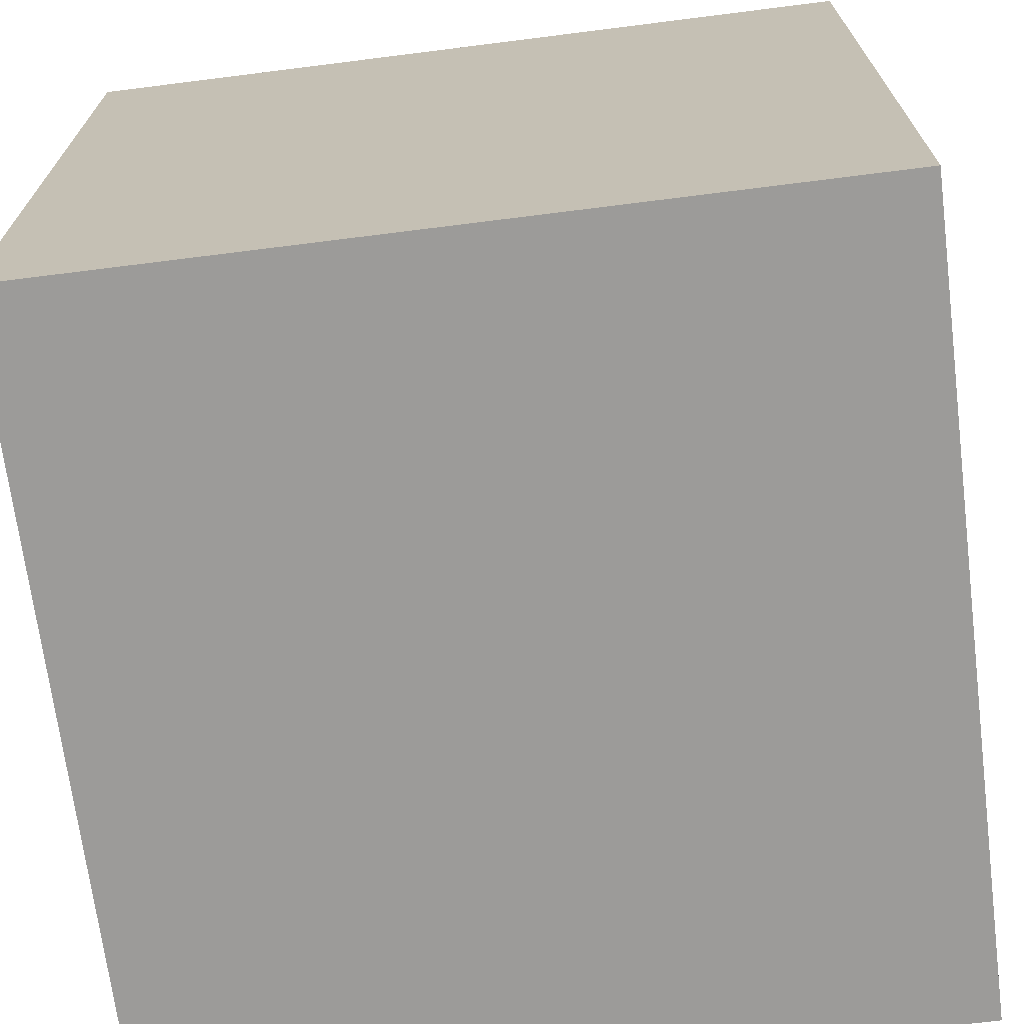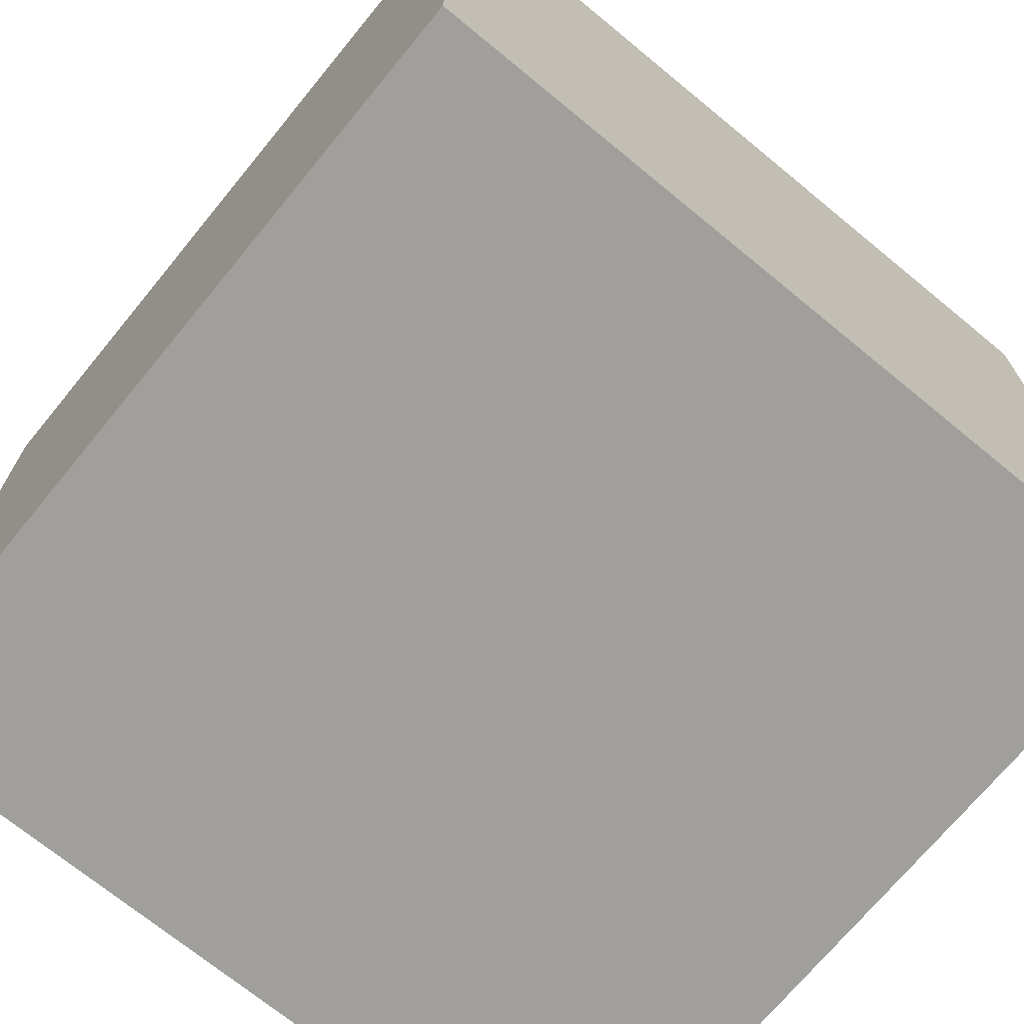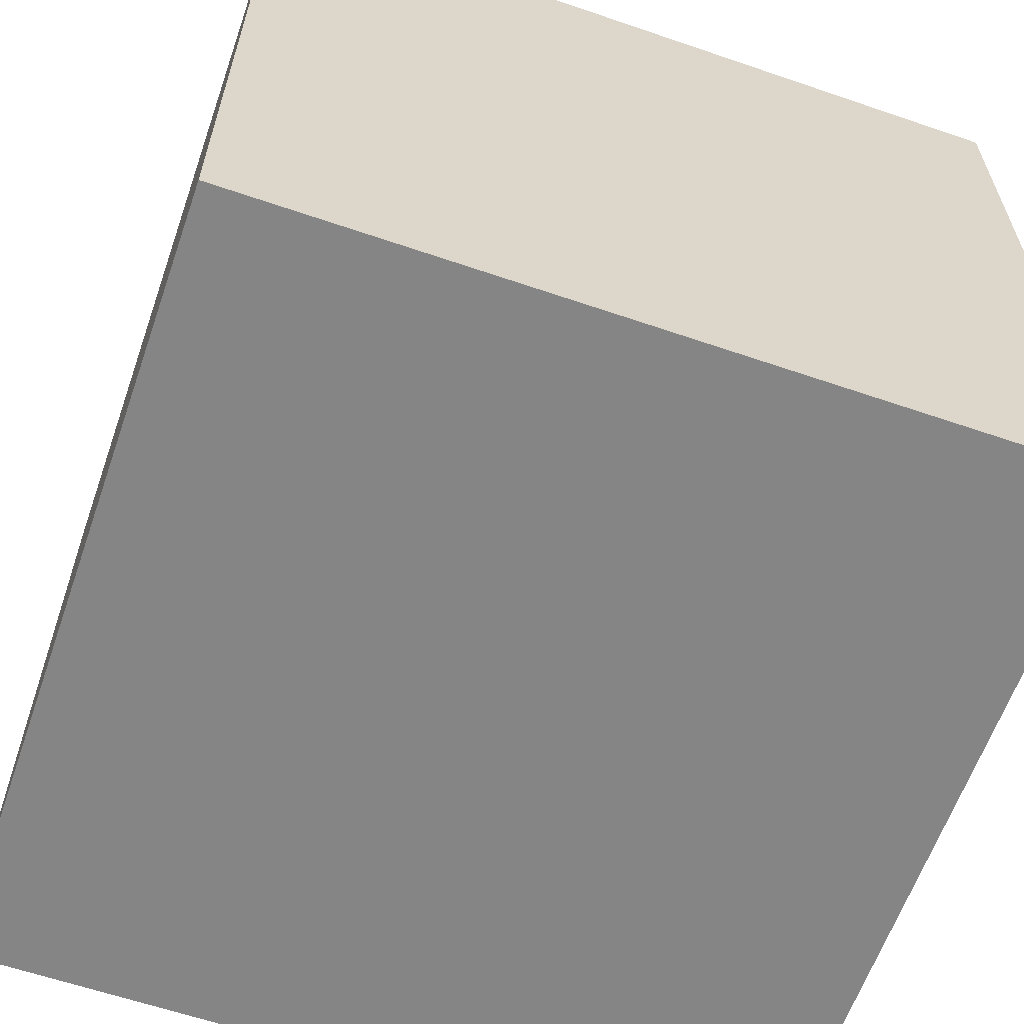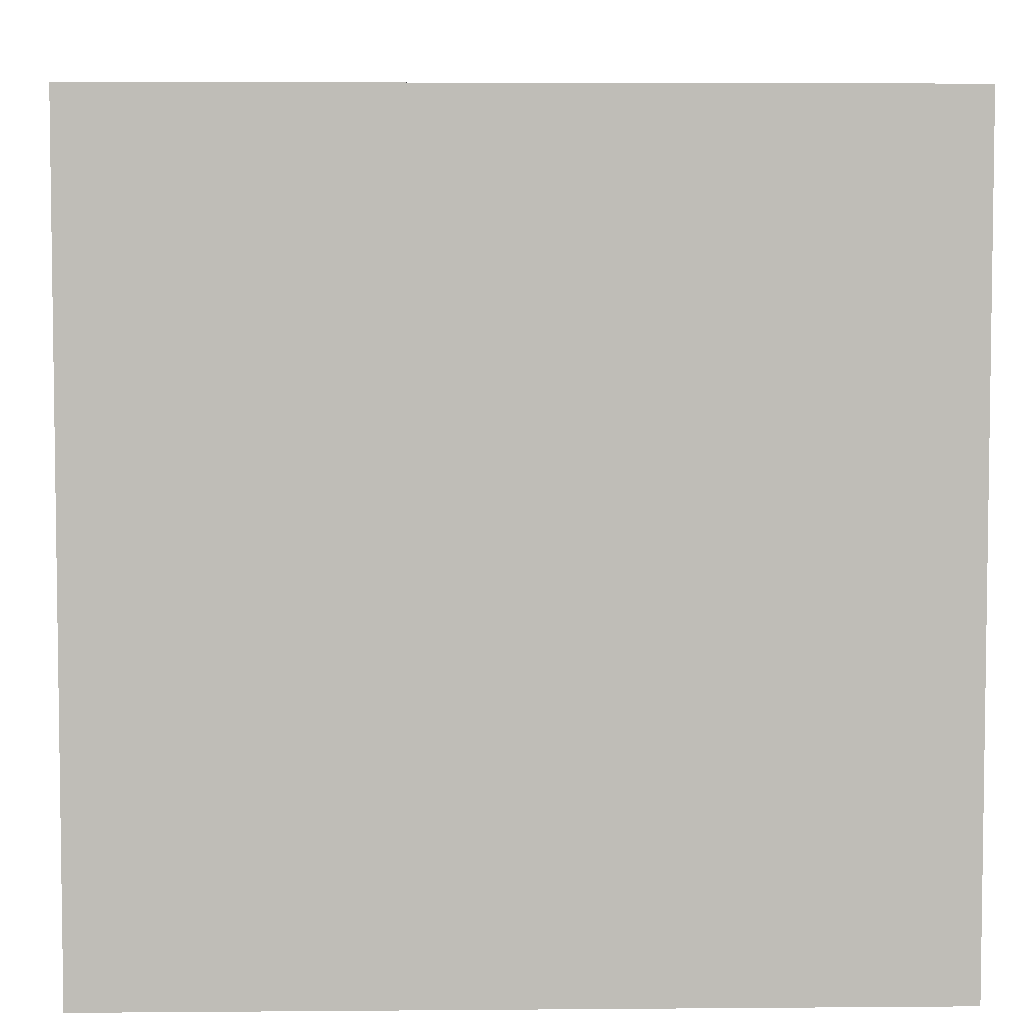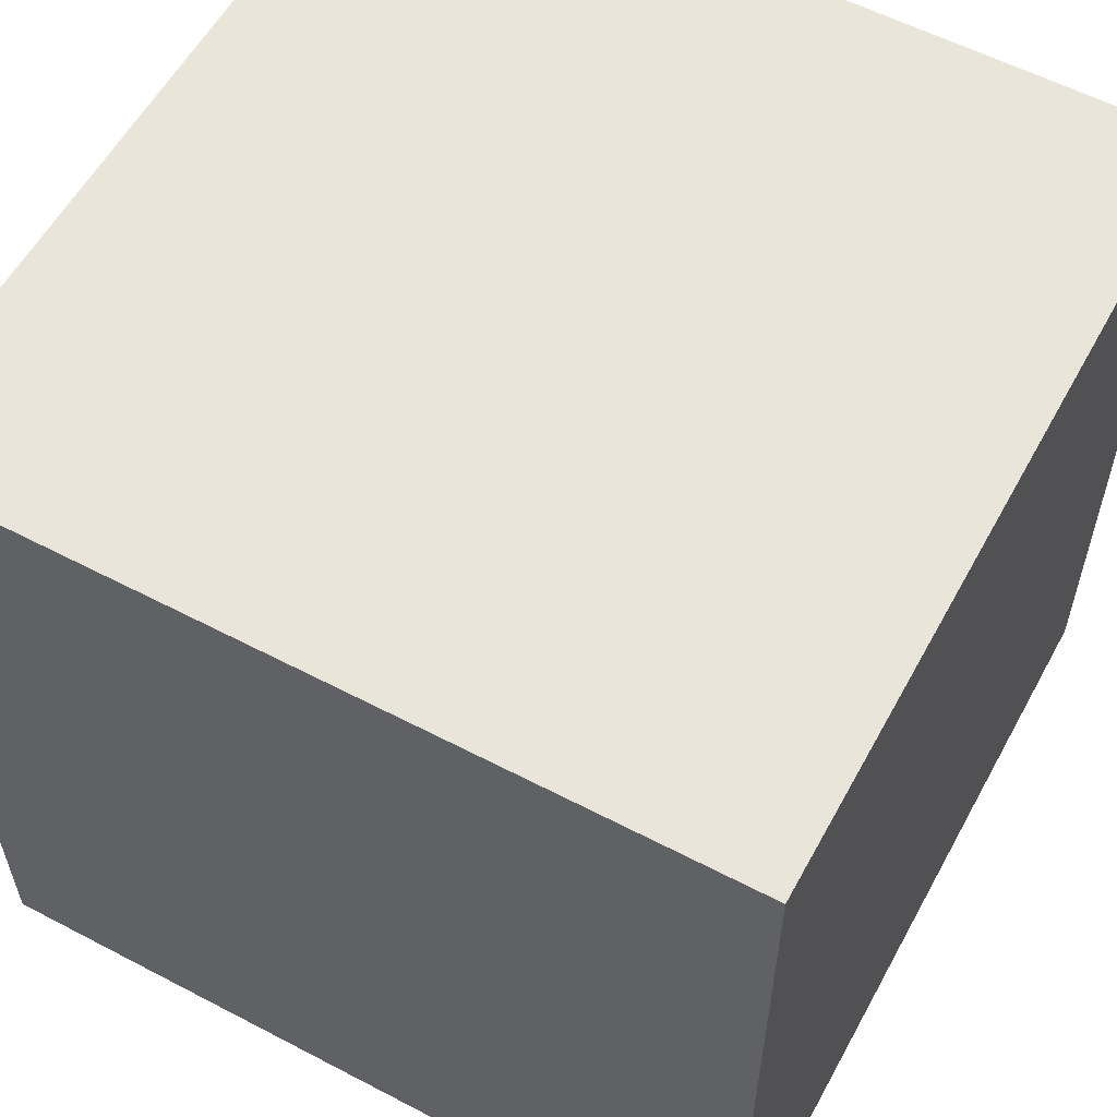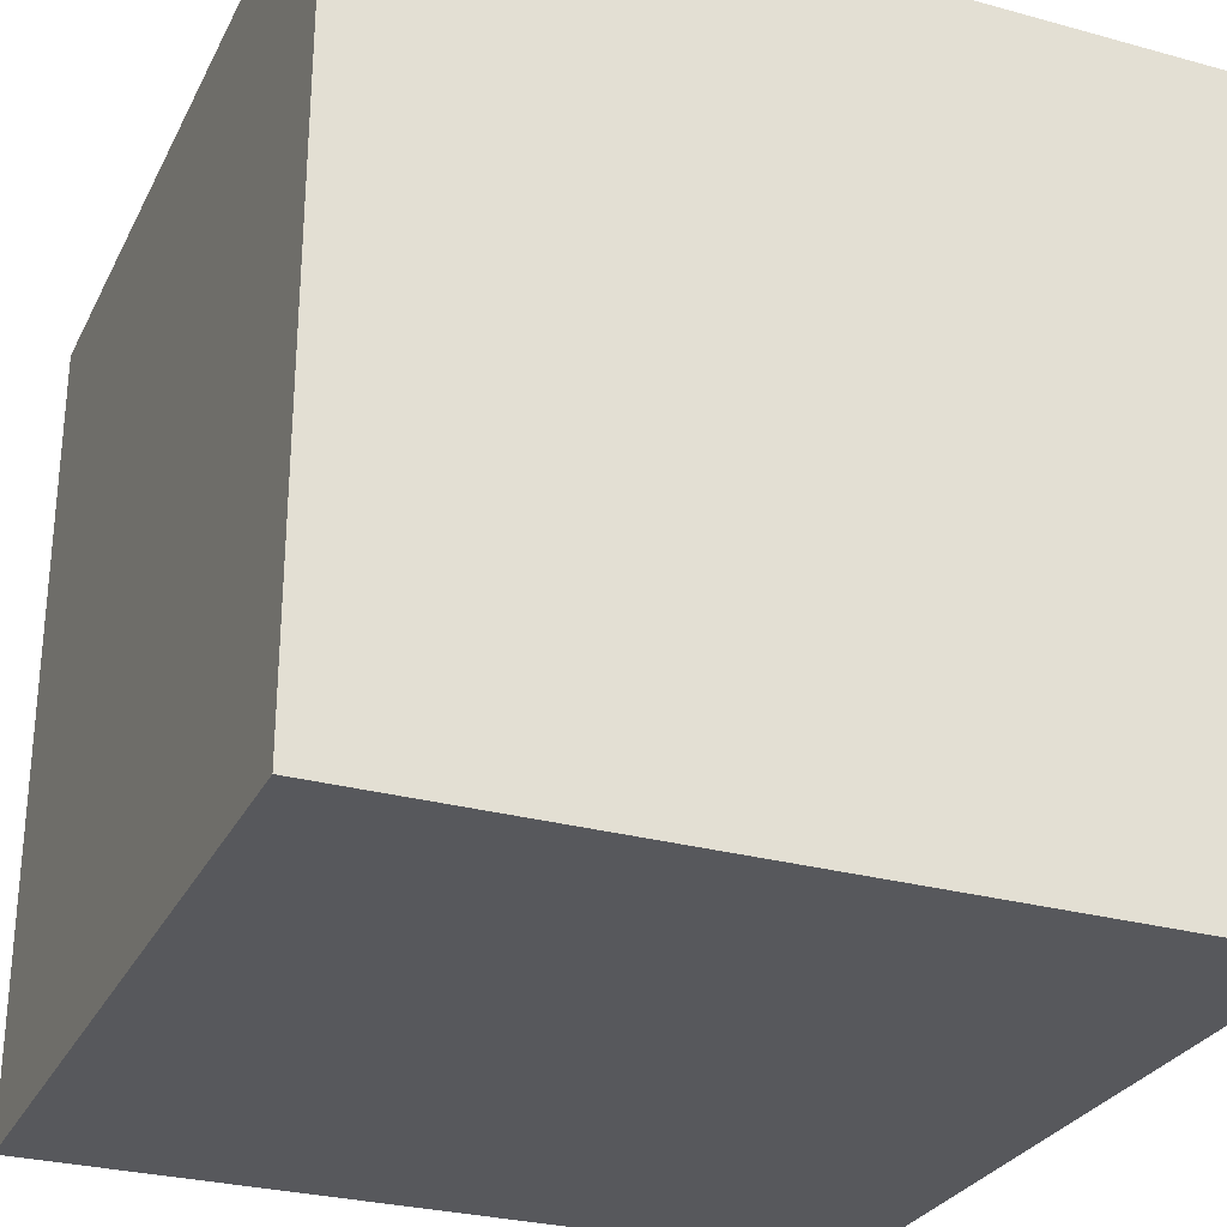
<metadata>
{"format":"obj","ext":"obj","renderer":"f3d","projection":"perspective","resolution":1024,"background":"white","views":[{"elev":-69.7,"azim":-82.8,"up":"+Y"},{"elev":-71.2,"azim":140.6,"up":"+Z"},{"elev":-61.9,"azim":160.8,"up":"+Y"},{"elev":5.1,"azim":88.5,"up":"+Y"},{"elev":57.7,"azim":28.5,"up":"+Y"},{"elev":-28.5,"azim":67.6,"up":"+Y"}]}
</metadata>
<code>
o
v -11.7 6.3 -6.1
v -10.7 6.3 -6.1
v -11.6 6.4 -6.1
v -11.5 6.4 -6.1
v -10.9 6.4 -6.1
v -10.8 6.4 -6.1
v -11.6 6.5 -6.1
v -11.5 6.5 -6.1
v -11.4 6.5 -6.1
v -11 6.5 -6.1
v -10.9 6.5 -6.1
v -10.8 6.5 -6.1
v -11.5 6.6 -6.1
v -11.4 6.6 -6.1
v -11.3 6.6 -6.1
v -11.1 6.6 -6.1
v -11 6.6 -6.1
v -10.9 6.6 -6.1
v -11.4 6.7 -6.1
v -11.3 6.7 -6.1
v -11.1 6.7 -6.1
v -11 6.7 -6.1
v -11.4 6.9 -6.1
v -11.3 6.9 -6.1
v -11.1 6.9 -6.1
v -11 6.9 -6.1
v -11.5 7 -6.1
v -11.4 7 -6.1
v -11.3 7 -6.1
v -11.1 7 -6.1
v -11 7 -6.1
v -10.9 7 -6.1
v -11.6 7.1 -6.1
v -11.5 7.1 -6.1
v -11.4 7.1 -6.1
v -11 7.1 -6.1
v -10.9 7.1 -6.1
v -10.8 7.1 -6.1
v -11.6 7.2 -6.1
v -11.5 7.2 -6.1
v -10.9 7.2 -6.1
v -10.8 7.2 -6.1
v -11.7 7.3 -6.1
v -10.7 7.3 -6.1
v -11.7 6.3 -5.1
v -10.7 6.3 -5.1
v -11.6 6.4 -5.1
v -11.5 6.4 -5.1
v -10.9 6.4 -5.1
v -10.8 6.4 -5.1
v -11.6 6.5 -5.1
v -11.5 6.5 -5.1
v -11.4 6.5 -5.1
v -11 6.5 -5.1
v -10.9 6.5 -5.1
v -10.8 6.5 -5.1
v -11.5 6.6 -5.1
v -11.4 6.6 -5.1
v -11.3 6.6 -5.1
v -11.1 6.6 -5.1
v -11 6.6 -5.1
v -10.9 6.6 -5.1
v -11.4 6.7 -5.1
v -11.3 6.7 -5.1
v -11.1 6.7 -5.1
v -11 6.7 -5.1
v -11.4 6.9 -5.1
v -11.3 6.9 -5.1
v -11.1 6.9 -5.1
v -11 6.9 -5.1
v -11.5 7 -5.1
v -11.4 7 -5.1
v -11.3 7 -5.1
v -11.1 7 -5.1
v -11 7 -5.1
v -10.9 7 -5.1
v -11.6 7.1 -5.1
v -11.5 7.1 -5.1
v -11.4 7.1 -5.1
v -11 7.1 -5.1
v -10.9 7.1 -5.1
v -10.8 7.1 -5.1
v -11.6 7.2 -5.1
v -11.5 7.2 -5.1
v -10.9 7.2 -5.1
v -10.8 7.2 -5.1
v -11.7 7.3 -5.1
v -10.7 7.3 -5.1
v -11.7 6.3 -6.1
v -11.7 7.3 -6.1
v -11.7 6.4 -6
v -11.7 6.5 -6
v -11.7 7.1 -6
v -11.7 7.2 -6
v -11.7 6.4 -5.9
v -11.7 6.5 -5.9
v -11.7 6.6 -5.9
v -11.7 7 -5.9
v -11.7 7.1 -5.9
v -11.7 7.2 -5.9
v -11.7 6.5 -5.8
v -11.7 6.6 -5.8
v -11.7 6.7 -5.8
v -11.7 6.9 -5.8
v -11.7 7 -5.8
v -11.7 7.1 -5.8
v -11.7 6.6 -5.7
v -11.7 6.7 -5.7
v -11.7 6.9 -5.7
v -11.7 7 -5.7
v -11.7 6.6 -5.5
v -11.7 6.7 -5.5
v -11.7 6.9 -5.5
v -11.7 7 -5.5
v -11.7 6.5 -5.4
v -11.7 6.6 -5.4
v -11.7 6.7 -5.4
v -11.7 6.9 -5.4
v -11.7 7 -5.4
v -11.7 7.1 -5.4
v -11.7 6.4 -5.3
v -11.7 6.5 -5.3
v -11.7 6.6 -5.3
v -11.7 7 -5.3
v -11.7 7.1 -5.3
v -11.7 7.2 -5.3
v -11.7 6.4 -5.2
v -11.7 6.5 -5.2
v -11.7 7.1 -5.2
v -11.7 7.2 -5.2
v -11.7 6.3 -5.1
v -11.7 7.3 -5.1
v -10.7 6.3 -6.1
v -10.7 7.3 -6.1
v -10.7 6.4 -6
v -10.7 6.5 -6
v -10.7 7.1 -6
v -10.7 7.2 -6
v -10.7 6.4 -5.9
v -10.7 6.5 -5.9
v -10.7 6.6 -5.9
v -10.7 7 -5.9
v -10.7 7.1 -5.9
v -10.7 7.2 -5.9
v -10.7 6.5 -5.8
v -10.7 6.6 -5.8
v -10.7 6.7 -5.8
v -10.7 6.9 -5.8
v -10.7 7 -5.8
v -10.7 7.1 -5.8
v -10.7 6.6 -5.7
v -10.7 6.7 -5.7
v -10.7 6.9 -5.7
v -10.7 7 -5.7
v -10.7 6.6 -5.5
v -10.7 6.7 -5.5
v -10.7 6.9 -5.5
v -10.7 7 -5.5
v -10.7 6.5 -5.4
v -10.7 6.6 -5.4
v -10.7 6.7 -5.4
v -10.7 6.9 -5.4
v -10.7 7 -5.4
v -10.7 7.1 -5.4
v -10.7 6.4 -5.3
v -10.7 6.5 -5.3
v -10.7 6.6 -5.3
v -10.7 7 -5.3
v -10.7 7.1 -5.3
v -10.7 7.2 -5.3
v -10.7 6.4 -5.2
v -10.7 6.5 -5.2
v -10.7 7.1 -5.2
v -10.7 7.2 -5.2
v -10.7 6.3 -5.1
v -10.7 7.3 -5.1
v -11.7 6.3 -6.1
v -11.7 6.3 -5.1
v -11.6 6.3 -6
v -11.6 6.3 -5.2
v -10.8 6.3 -6
v -10.8 6.3 -5.2
v -10.7 6.3 -6.1
v -10.7 6.3 -5.1
v -11.7 7.3 -6.1
v -11.7 7.3 -5.1
v -11.6 7.3 -6
v -11.6 7.3 -5.9
v -11.6 7.3 -5.3
v -11.6 7.3 -5.2
v -11.5 7.3 -6
v -11.5 7.3 -5.9
v -11.5 7.3 -5.8
v -11.5 7.3 -5.4
v -11.5 7.3 -5.3
v -11.5 7.3 -5.2
v -11.4 7.3 -5.9
v -11.4 7.3 -5.8
v -11.4 7.3 -5.7
v -11.4 7.3 -5.5
v -11.4 7.3 -5.4
v -11.4 7.3 -5.3
v -11.3 7.3 -5.8
v -11.3 7.3 -5.7
v -11.3 7.3 -5.5
v -11.3 7.3 -5.4
v -11.1 7.3 -5.8
v -11.1 7.3 -5.7
v -11.1 7.3 -5.5
v -11.1 7.3 -5.4
v -11 7.3 -5.9
v -11 7.3 -5.8
v -11 7.3 -5.7
v -11 7.3 -5.5
v -11 7.3 -5.4
v -11 7.3 -5.3
v -10.9 7.3 -6
v -10.9 7.3 -5.9
v -10.9 7.3 -5.8
v -10.9 7.3 -5.4
v -10.9 7.3 -5.3
v -10.9 7.3 -5.2
v -10.8 7.3 -6
v -10.8 7.3 -5.9
v -10.8 7.3 -5.3
v -10.8 7.3 -5.2
v -10.7 7.3 -6.1
v -10.7 7.3 -5.1
f 3 2 1
f 4 2 3
f 5 2 4
f 6 2 5
f 7 3 1
f 7 4 3
f 8 5 4
f 8 4 7
f 9 5 8
f 10 5 9
f 11 6 5
f 11 5 10
f 12 2 6
f 12 6 11
f 13 8 7
f 13 9 8
f 14 10 9
f 14 9 13
f 15 10 14
f 16 10 15
f 17 11 10
f 17 10 16
f 18 12 11
f 18 11 17
f 19 14 13
f 19 15 14
f 20 16 15
f 20 15 19
f 21 17 16
f 21 16 20
f 22 18 17
f 22 17 21
f 23 19 13
f 23 20 19
f 24 21 20
f 24 20 23
f 25 22 21
f 25 21 24
f 26 18 22
f 26 22 25
f 27 13 7
f 27 23 13
f 28 24 23
f 28 23 27
f 29 25 24
f 29 24 28
f 30 26 25
f 30 25 29
f 31 18 26
f 31 26 30
f 32 12 18
f 32 18 31
f 33 7 1
f 33 27 7
f 34 28 27
f 34 27 33
f 35 30 29
f 35 28 34
f 35 31 30
f 35 29 28
f 36 32 31
f 36 31 35
f 37 12 32
f 37 32 36
f 38 2 12
f 38 12 37
f 39 33 1
f 39 34 33
f 40 36 35
f 40 34 39
f 40 37 36
f 40 35 34
f 41 38 37
f 41 37 40
f 42 2 38
f 42 38 41
f 43 41 40
f 43 40 39
f 43 42 41
f 43 39 1
f 44 2 42
f 44 42 43
f 45 46 47
f 47 46 48
f 48 46 49
f 49 46 50
f 45 47 51
f 47 48 51
f 48 49 52
f 51 48 52
f 52 49 53
f 53 49 54
f 49 50 55
f 54 49 55
f 50 46 56
f 55 50 56
f 51 52 57
f 52 53 57
f 53 54 58
f 57 53 58
f 58 54 59
f 59 54 60
f 54 55 61
f 60 54 61
f 55 56 62
f 61 55 62
f 57 58 63
f 58 59 63
f 59 60 64
f 63 59 64
f 60 61 65
f 64 60 65
f 61 62 66
f 65 61 66
f 57 63 67
f 63 64 67
f 64 65 68
f 67 64 68
f 65 66 69
f 68 65 69
f 66 62 70
f 69 66 70
f 51 57 71
f 57 67 71
f 67 68 72
f 71 67 72
f 68 69 73
f 72 68 73
f 69 70 74
f 73 69 74
f 70 62 75
f 74 70 75
f 62 56 76
f 75 62 76
f 45 51 77
f 51 71 77
f 71 72 78
f 77 71 78
f 73 74 79
f 78 72 79
f 74 75 79
f 72 73 79
f 75 76 80
f 79 75 80
f 76 56 81
f 80 76 81
f 56 46 82
f 81 56 82
f 45 77 83
f 77 78 83
f 79 80 84
f 83 78 84
f 80 81 84
f 78 79 84
f 81 82 85
f 84 81 85
f 82 46 86
f 85 82 86
f 84 85 87
f 83 84 87
f 85 86 87
f 45 83 87
f 86 46 88
f 87 86 88
f 91 90 89
f 92 90 91
f 93 90 92
f 94 90 93
f 95 91 89
f 95 92 91
f 96 93 92
f 96 92 95
f 97 93 96
f 98 93 97
f 99 94 93
f 99 93 98
f 100 90 94
f 100 94 99
f 101 96 95
f 101 97 96
f 102 98 97
f 102 97 101
f 103 98 102
f 104 98 103
f 105 99 98
f 105 98 104
f 106 100 99
f 106 99 105
f 107 102 101
f 107 103 102
f 108 104 103
f 108 103 107
f 109 105 104
f 109 104 108
f 110 106 105
f 110 105 109
f 111 107 101
f 111 108 107
f 112 109 108
f 112 108 111
f 113 110 109
f 113 109 112
f 114 106 110
f 114 110 113
f 115 101 95
f 115 111 101
f 116 112 111
f 116 111 115
f 117 113 112
f 117 112 116
f 118 114 113
f 118 113 117
f 119 106 114
f 119 114 118
f 120 100 106
f 120 106 119
f 121 95 89
f 121 115 95
f 122 116 115
f 122 115 121
f 123 118 117
f 123 116 122
f 123 119 118
f 123 117 116
f 124 120 119
f 124 119 123
f 125 100 120
f 125 120 124
f 126 90 100
f 126 100 125
f 127 121 89
f 127 122 121
f 128 124 123
f 128 122 127
f 128 125 124
f 128 123 122
f 129 126 125
f 129 125 128
f 130 90 126
f 130 126 129
f 131 129 128
f 131 128 127
f 131 130 129
f 131 127 89
f 132 90 130
f 132 130 131
f 133 134 135
f 135 134 136
f 136 134 137
f 137 134 138
f 133 135 139
f 135 136 139
f 136 137 140
f 139 136 140
f 140 137 141
f 141 137 142
f 137 138 143
f 142 137 143
f 138 134 144
f 143 138 144
f 139 140 145
f 140 141 145
f 141 142 146
f 145 141 146
f 146 142 147
f 147 142 148
f 142 143 149
f 148 142 149
f 143 144 150
f 149 143 150
f 145 146 151
f 146 147 151
f 147 148 152
f 151 147 152
f 148 149 153
f 152 148 153
f 149 150 154
f 153 149 154
f 145 151 155
f 151 152 155
f 152 153 156
f 155 152 156
f 153 154 157
f 156 153 157
f 154 150 158
f 157 154 158
f 139 145 159
f 145 155 159
f 155 156 160
f 159 155 160
f 156 157 161
f 160 156 161
f 157 158 162
f 161 157 162
f 158 150 163
f 162 158 163
f 150 144 164
f 163 150 164
f 133 139 165
f 139 159 165
f 159 160 166
f 165 159 166
f 161 162 167
f 166 160 167
f 162 163 167
f 160 161 167
f 163 164 168
f 167 163 168
f 164 144 169
f 168 164 169
f 144 134 170
f 169 144 170
f 133 165 171
f 165 166 171
f 167 168 172
f 171 166 172
f 168 169 172
f 166 167 172
f 169 170 173
f 172 169 173
f 170 134 174
f 173 170 174
f 172 173 175
f 171 172 175
f 173 174 175
f 133 171 175
f 174 134 176
f 175 174 176
f 179 178 177
f 180 178 179
f 181 179 177
f 181 180 179
f 182 178 180
f 182 180 181
f 183 181 177
f 183 182 181
f 184 178 182
f 184 182 183
f 185 186 187
f 187 186 188
f 188 186 189
f 189 186 190
f 185 187 191
f 187 188 191
f 188 189 192
f 191 188 192
f 192 189 193
f 193 189 194
f 189 190 195
f 194 189 195
f 190 186 196
f 195 190 196
f 191 192 197
f 192 193 197
f 193 194 198
f 197 193 198
f 198 194 199
f 199 194 200
f 194 195 201
f 200 194 201
f 195 196 202
f 201 195 202
f 197 198 203
f 198 199 203
f 199 200 204
f 203 199 204
f 200 201 205
f 204 200 205
f 201 202 206
f 205 201 206
f 197 203 207
f 203 204 207
f 204 205 208
f 207 204 208
f 205 206 209
f 208 205 209
f 206 202 210
f 209 206 210
f 191 197 211
f 197 207 211
f 207 208 212
f 211 207 212
f 208 209 213
f 212 208 213
f 209 210 214
f 213 209 214
f 210 202 215
f 214 210 215
f 202 196 216
f 215 202 216
f 185 191 217
f 191 211 217
f 211 212 218
f 217 211 218
f 213 214 219
f 218 212 219
f 214 215 219
f 212 213 219
f 215 216 220
f 219 215 220
f 216 196 221
f 220 216 221
f 196 186 222
f 221 196 222
f 185 217 223
f 217 218 223
f 219 220 224
f 223 218 224
f 220 221 224
f 218 219 224
f 221 222 225
f 224 221 225
f 222 186 226
f 225 222 226
f 224 225 227
f 223 224 227
f 225 226 227
f 185 223 227
f 226 186 228
f 227 226 228

</code>
